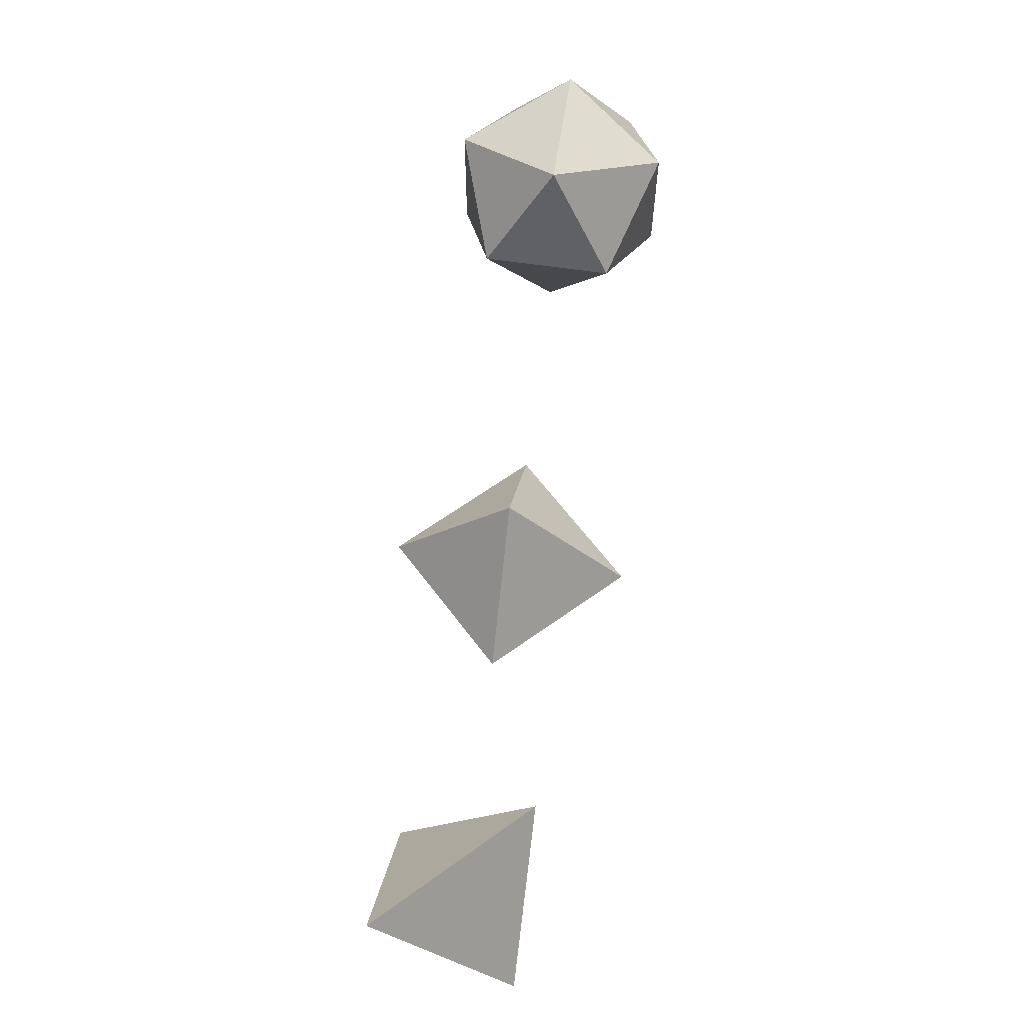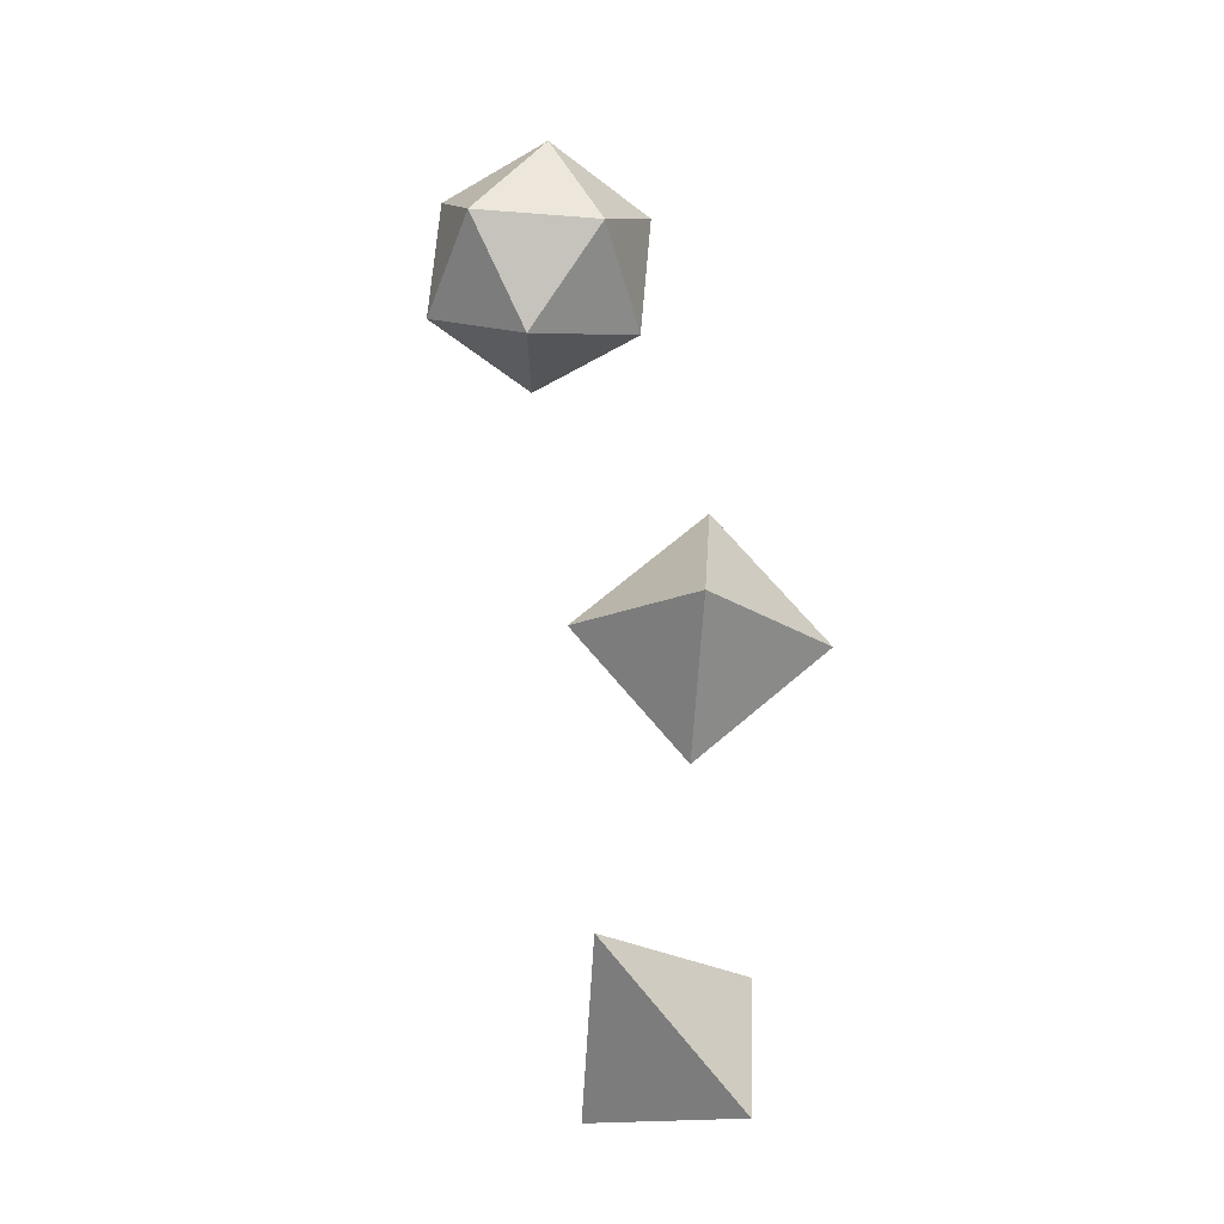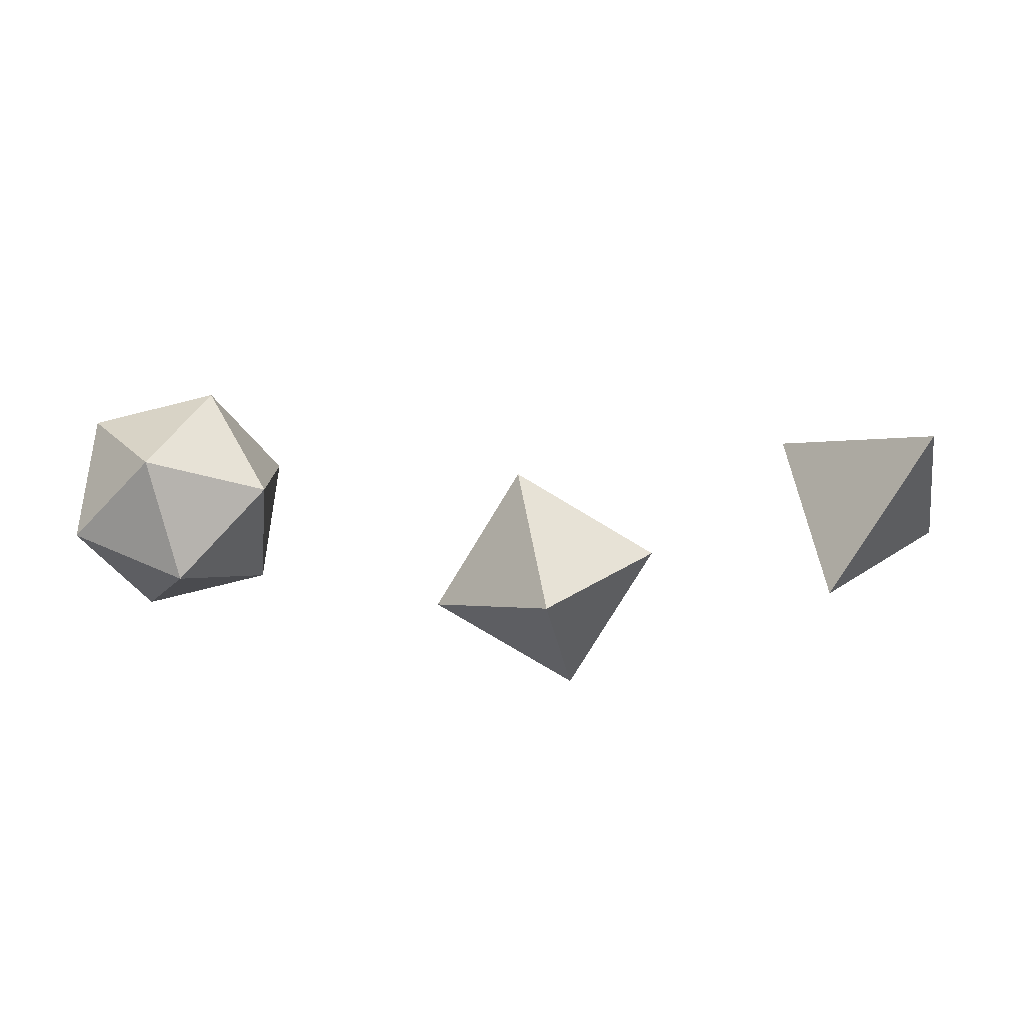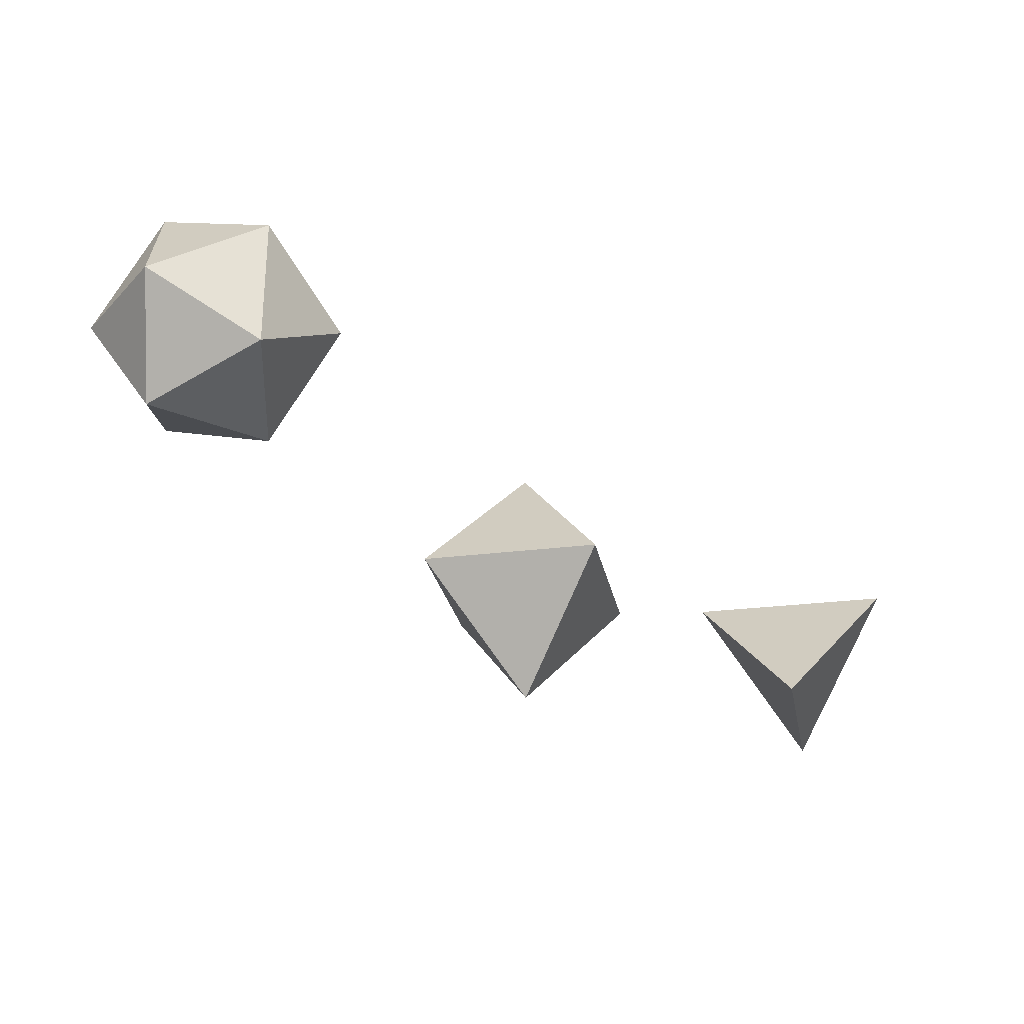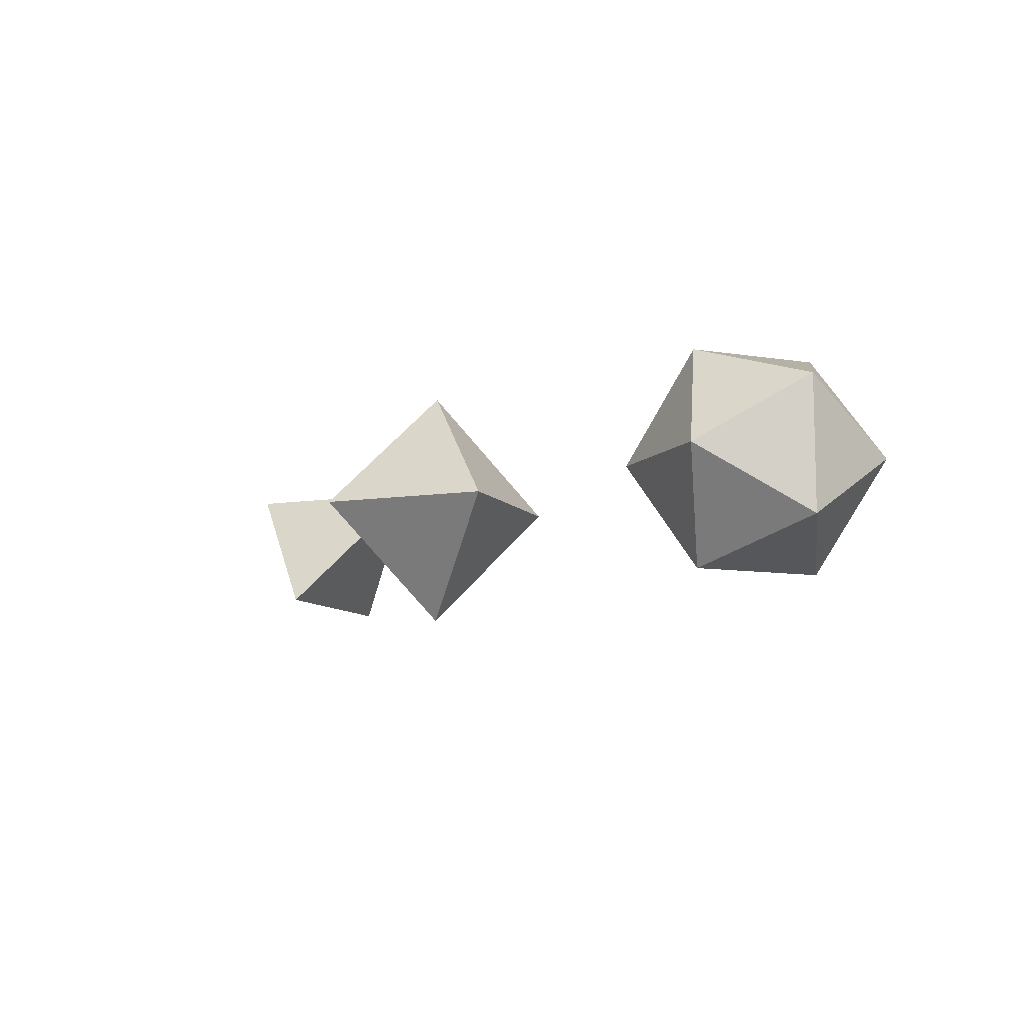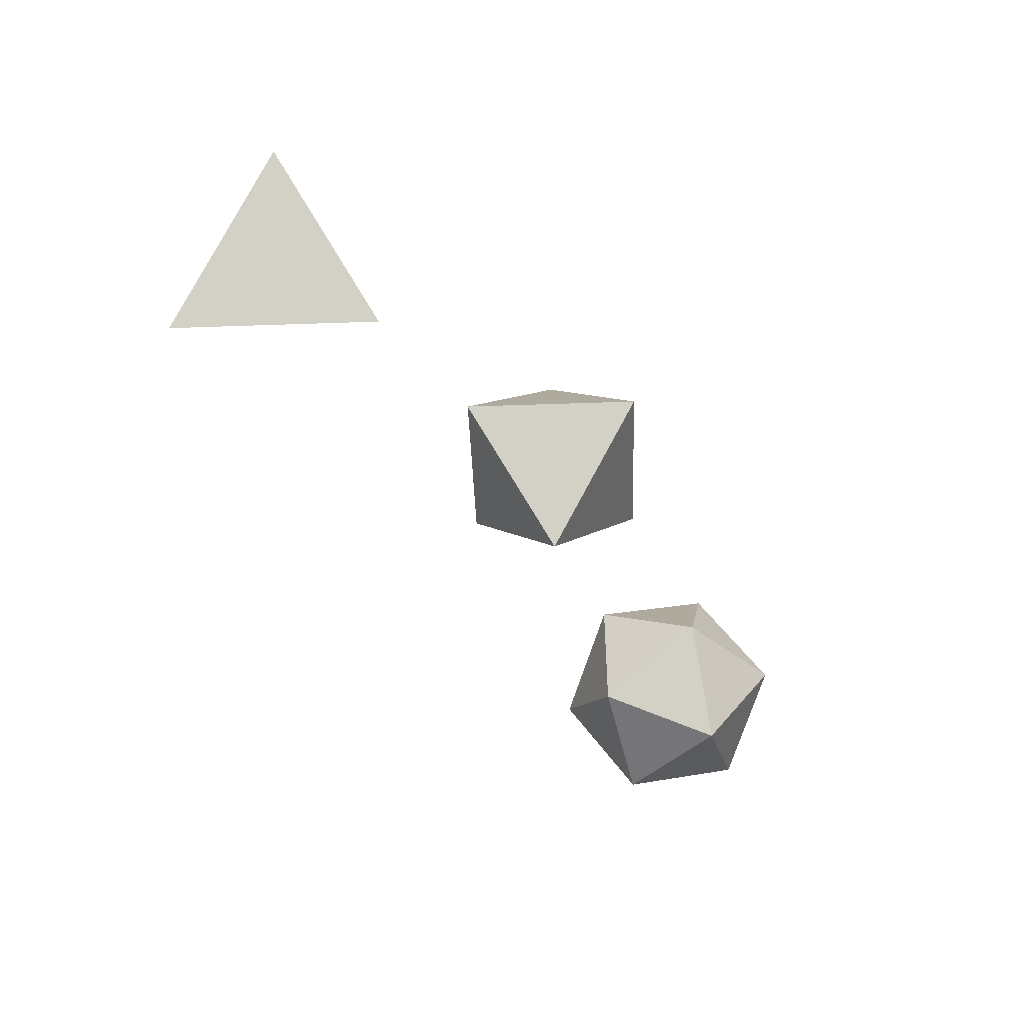
<metadata>
{"format":"obj","ext":"obj","renderer":"f3d","projection":"perspective","resolution":1024,"background":"white","views":[{"elev":61.6,"azim":-81.4,"up":"+Y"},{"elev":70.1,"azim":-85.1,"up":"+Z"},{"elev":-77.4,"azim":-166.1,"up":"+Z"},{"elev":-26.8,"azim":146.1,"up":"+Y"},{"elev":-9.5,"azim":66.9,"up":"+Z"},{"elev":-45.1,"azim":-42.7,"up":"+Z"}]}
</metadata>
<code>
g Tetrahedron
v 0.5774 0.5774 0.5774
v -0.5774 -0.5774 0.5774
v -0.5774 0.5774 -0.5774
v 0.5774 -0.5774 -0.5774
f 1 2 4
f 1 3 2
f 1 4 3
f 2 3 4
v 0.5774 3.577 0.5774
v 0.5774 3.577 -0.5774
v 0.5774 2.423 0.5774
v 0.5774 2.423 -0.5774
v -0.5774 3.577 0.5774
v -0.5774 3.577 -0.5774
v -0.5774 2.423 0.5774
v -0.5774 2.423 -0.5774
g Octahedron
v 4 0 0
v 2 0 0
v 3 1 0
v 3 -1 0
v 3 0 1
v 3 0 -1
f 13 15 17
f 13 16 18
f 13 17 16
f 13 18 15
f 14 15 18
f 14 16 17
f 14 17 15
f 14 18 16
g Dodecahedron
v 3.577 3.577 0.5774
v 3.577 3.577 -0.5774
v 3.577 2.423 0.5774
v 2.423 3.577 0.5774
v 3.577 2.423 -0.5774
v 2.423 3.577 -0.5774
v 2.423 2.423 0.5774
v 2.423 2.423 -0.5774
v 3 3.357 0.9342
v 3 3.357 -0.9342
v 3 2.643 0.9342
v 3 2.643 -0.9342
v 3.357 3.934 0
v 3.357 2.066 0
v 2.643 3.934 0
v 2.643 2.066 0
v 3.934 3 0.3568
v 2.066 3 0.3568
v 3.934 3 -0.3568
v 2.066 3 -0.3568
g Icosahedron
v 6 2.026 0.8507
v 6 2.026 -0.8507
v 6 0.9743 0.8507
v 6 0.9743 -0.8507
v 6.526 2.351 0
v 6.526 0.6493 0
v 5.474 2.351 0
v 5.474 0.6493 0
v 6.851 1.5 0.5257
v 6.851 1.5 -0.5257
v 5.149 1.5 0.5257
v 5.149 1.5 -0.5257
f 39 41 47
f 39 43 45
f 39 45 49
f 39 47 43
f 39 49 41
f 40 42 50
f 40 43 48
f 40 45 43
f 40 48 42
f 40 50 45
f 41 44 47
f 41 46 44
f 41 49 46
f 42 44 46
f 42 46 50
f 42 48 44
f 43 47 48
f 44 48 47
f 45 50 49
f 46 49 50

</code>
